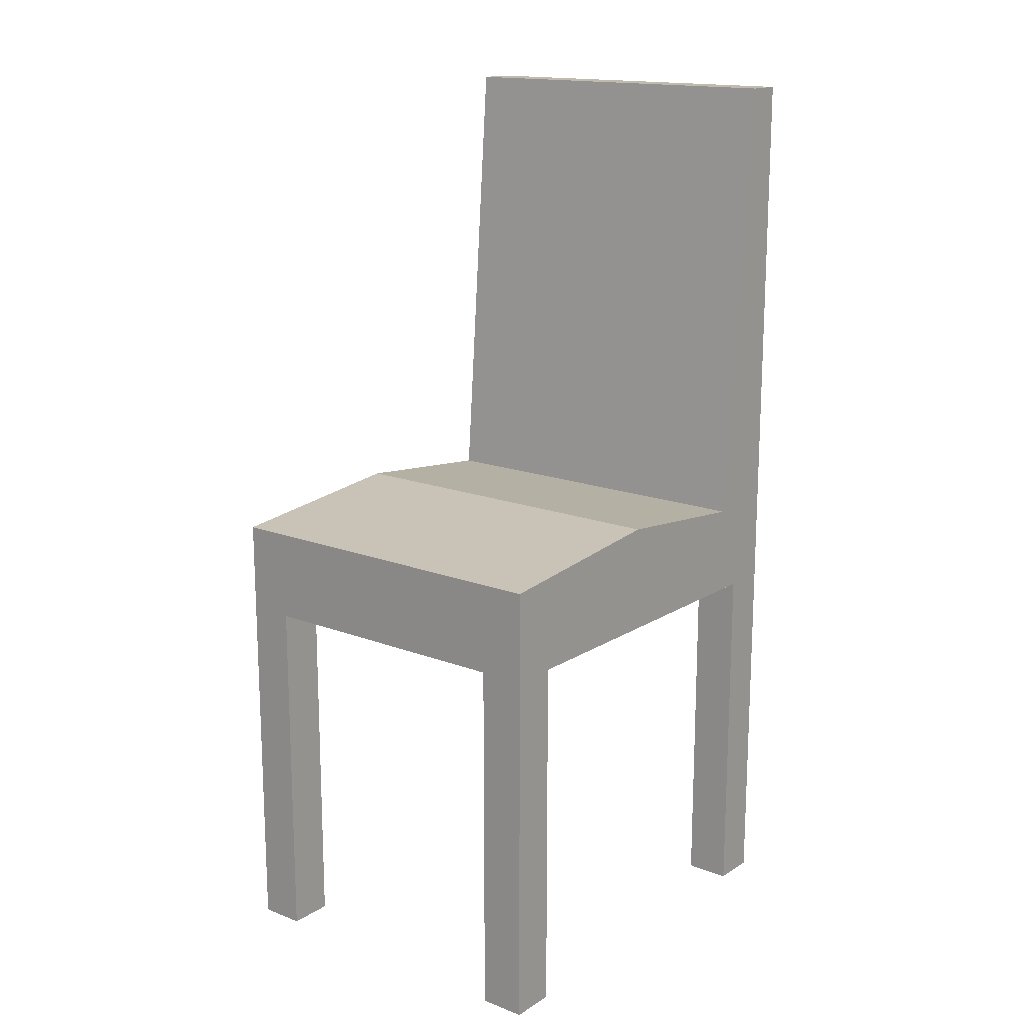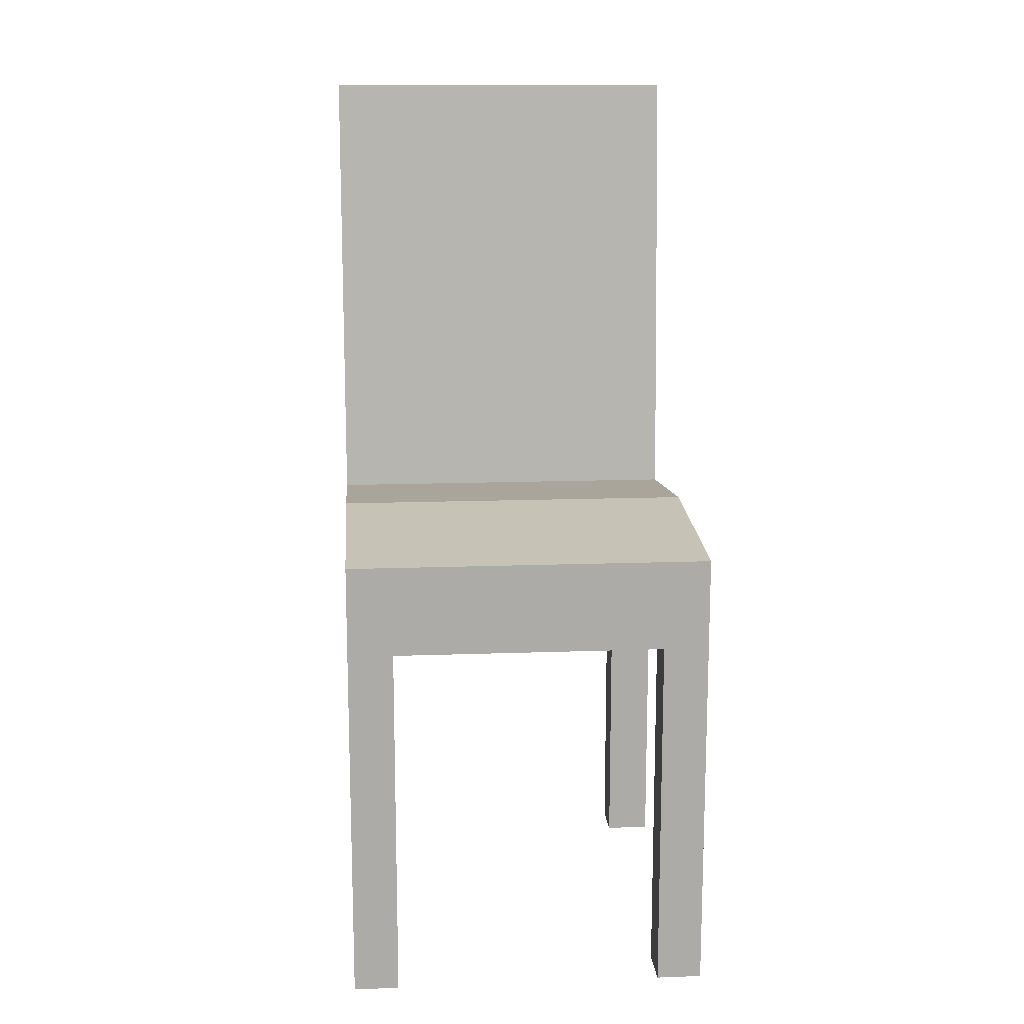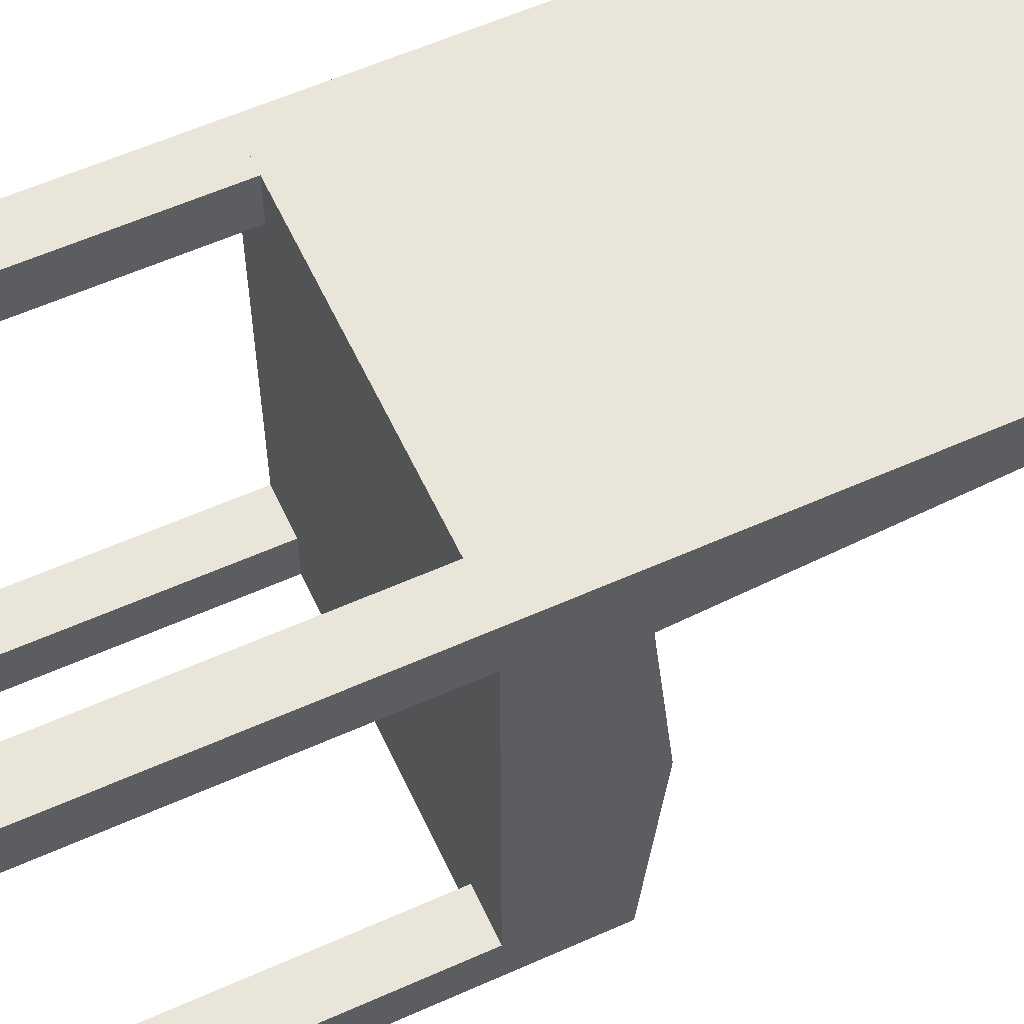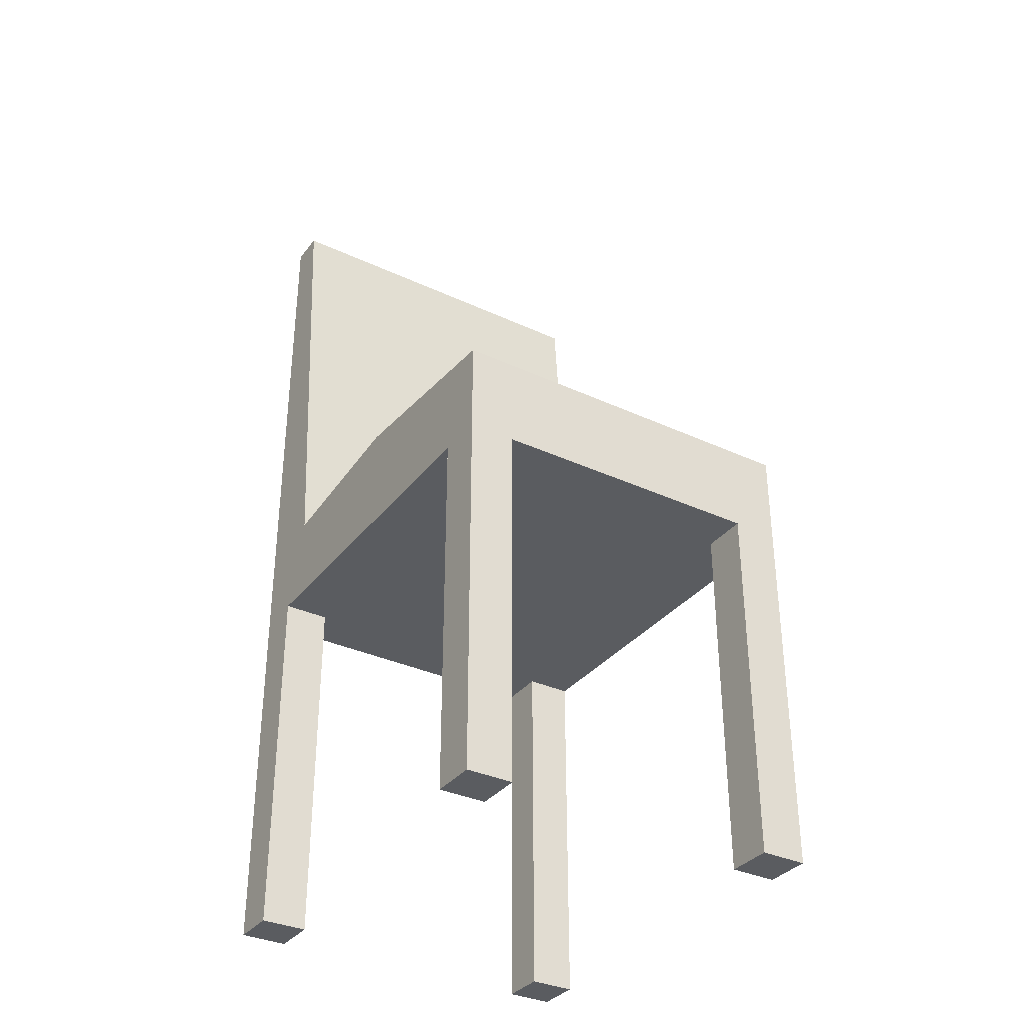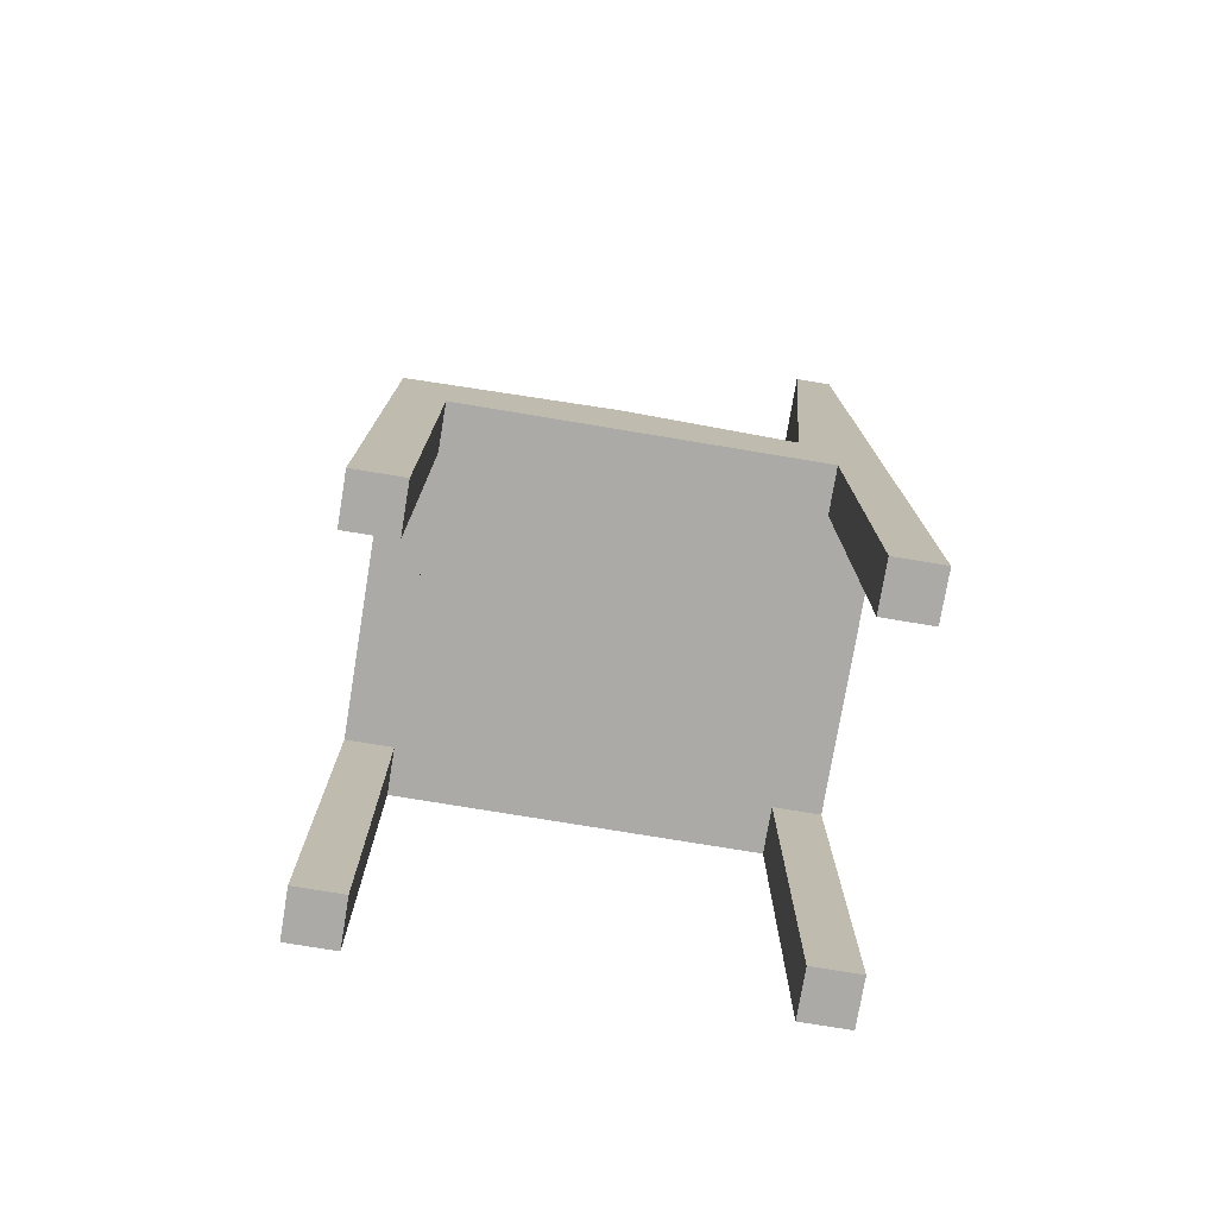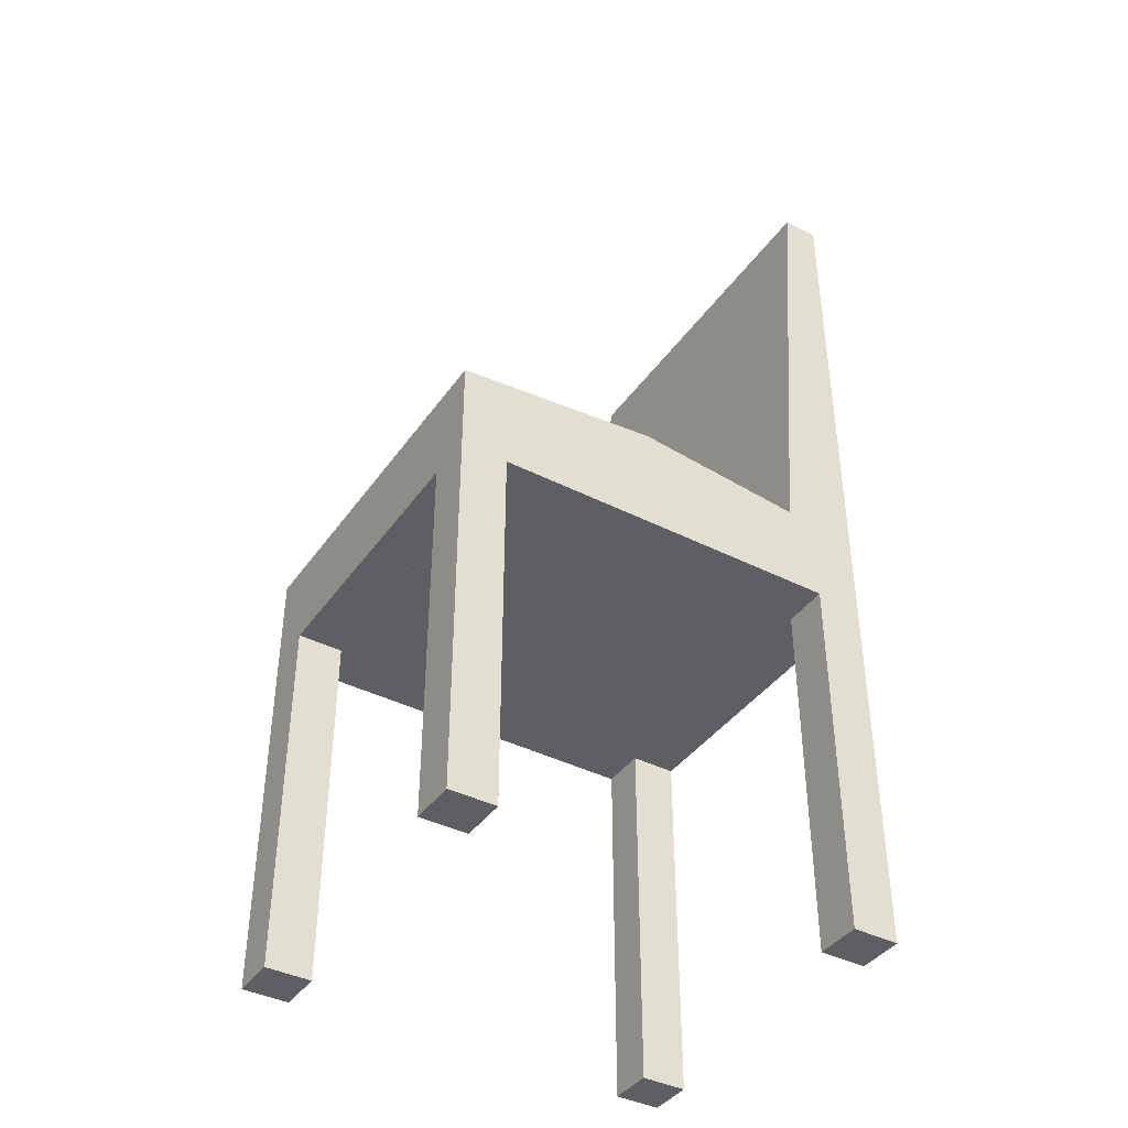
<metadata>
{"format":"obj","ext":"obj","renderer":"f3d","projection":"perspective","resolution":1024,"background":"white","views":[{"elev":16.1,"azim":-141.7,"up":"+Y"},{"elev":14.0,"azim":175.4,"up":"+Y"},{"elev":58.5,"azim":65.2,"up":"+Z"},{"elev":-34.3,"azim":147.9,"up":"+Y"},{"elev":-76.1,"azim":-99.4,"up":"+Y"},{"elev":-40.5,"azim":-121.9,"up":"+Y"}]}
</metadata>
<code>
v 0.1272 -0.2745 -0.2227
v 0.1696 -0.2745 -0.1803
v 0.1272 -0.2745 -0.1803
v 0.1696 -0.2745 -0.2227
v 0.1272 0.06476 -0.1803
v 0.1696 0.06476 -0.2227
v 0.1696 0.06476 -0.1803
v 0.1272 0.06476 -0.2227
v -0.1272 0.06476 -0.1803
v -0.1272 0.06476 -0.2227
v -0.1696 0.06476 -0.1803
v 0.1696 0.06476 0.1165
v -0.1272 -0.2745 -0.1803
v -0.1696 0.06476 -0.2227
v -0.1696 0.06476 0.1165
v -0.1696 -0.2745 -0.1803
v -0.1696 -0.2745 -0.2227
v -0.1272 -0.2745 -0.2227
v 0.1696 0.06476 0.1419
v 0.1696 -0.2745 0.1843
v 0.1696 0.06476 0.1843
v 0.1272 0.06476 0.1419
v 0.1696 -0.2745 0.1419
v 0.1272 0.06476 0.1843
v 0.1272 -0.2745 0.1419
v -0.1272 0.06476 0.1419
v 0.1272 -0.2745 0.1843
v -0.1696 0.06476 0.1419
v -0.1272 0.06476 0.1843
v -0.1696 -0.2745 0.1419
v -0.1696 0.06476 0.1843
v -0.1272 -0.2745 0.1843
v -0.1272 -0.2745 0.1419
v -0.1696 -0.2745 0.1843
v 0.1696 0.1496 -0.2227
v -0.1696 0.1496 -0.2227
v -0.1696 0.1665 -0.03779
v -0.1696 0.1496 0.1165
v 0.1696 0.1665 -0.03779
v 0.1696 0.1496 0.1165
v -0.1696 0.5736 0.1843
v 0.1696 0.5736 0.1843
v -0.1696 0.5736 0.1504
v 0.1696 0.5736 0.1504
g mesh1_mesh1-geometry
f 1 2 3
f 2 1 4
f 2 5 3
f 5 1 3
f 1 6 4
f 6 2 4
f 5 2 7
f 1 5 8
f 6 1 8
f 2 6 7
f 7 9 5
f 8 7 5
f 5 10 8
f 7 8 6
f 7 11 9
f 10 5 9
f 12 11 7
f 11 13 9
f 14 9 11
f 13 10 9
f 9 14 10
f 11 12 15
f 13 11 16
f 17 11 14
f 10 13 18
f 10 17 14
f 19 15 12
f 11 17 16
f 17 13 16
f 13 17 18
f 17 10 18
f 20 19 21
f 21 22 19
f 22 15 19
f 19 20 23
f 24 20 21
f 22 21 24
f 19 25 22
f 26 15 22
f 20 25 23
f 25 19 23
f 20 24 27
f 24 26 22
f 25 24 22
f 15 26 28
f 25 20 27
f 24 25 27
f 26 24 29
f 29 28 26
f 26 30 28
f 28 29 31
f 30 31 28
f 32 26 29
f 30 26 33
f 31 32 29
f 31 30 34
f 26 32 33
f 32 30 33
f 32 31 34
f 30 32 34
g mesh1_mesh1-geometry
f 3 2 1
f 4 1 2
f 3 5 2
f 3 1 5
f 4 6 1
f 4 2 6
f 7 2 5
f 8 5 1
f 8 1 6
f 7 6 2
f 5 9 7
f 5 7 8
f 8 10 5
f 6 35 8
f 6 8 7
f 6 7 35
f 9 11 7
f 9 5 10
f 10 8 36
f 36 8 35
f 12 35 7
f 7 11 12
f 9 13 11
f 11 9 14
f 9 10 13
f 10 14 9
f 14 10 36
f 36 35 37
f 19 35 12
f 15 12 11
f 16 11 13
f 14 38 11
f 14 11 17
f 18 13 10
f 14 17 10
f 14 36 38
f 39 37 35
f 37 38 36
f 21 35 19
f 12 15 19
f 11 38 15
f 16 17 11
f 16 13 17
f 18 17 13
f 18 10 17
f 37 39 38
f 35 40 39
f 40 35 21
f 21 19 20
f 19 22 21
f 19 15 22
f 38 41 15
f 40 38 39
f 42 40 21
f 23 20 19
f 21 20 24
f 24 21 22
f 22 25 19
f 22 15 26
f 15 41 28
f 43 41 38
f 40 44 38
f 44 40 42
f 42 21 41
f 23 25 20
f 23 19 25
f 27 24 20
f 24 41 21
f 22 26 24
f 22 24 25
f 28 26 15
f 31 28 41
f 43 44 41
f 43 38 44
f 42 41 44
f 27 20 25
f 27 25 24
f 29 41 24
f 29 24 26
f 26 28 29
f 28 30 26
f 31 29 28
f 28 31 30
f 31 41 29
f 29 26 32
f 33 26 30
f 29 32 31
f 34 30 31
f 33 32 26
f 33 30 32
f 34 31 32
f 34 32 30
g mesh1_mesh1-geometry
f 8 35 6
f 35 7 6
f 36 8 10
f 35 8 36
f 7 35 12
f 36 10 14
f 37 35 36
f 12 35 19
f 11 38 14
f 38 36 14
f 35 37 39
f 36 38 37
f 19 35 21
f 15 38 11
f 38 39 37
f 39 40 35
f 21 35 40
f 15 41 38
f 39 38 40
f 21 40 42
f 28 41 15
f 38 41 43
f 38 44 40
f 42 40 44
f 41 21 42
f 21 41 24
f 41 28 31
f 41 44 43
f 44 38 43
f 44 41 42
f 24 41 29
f 29 41 31

</code>
